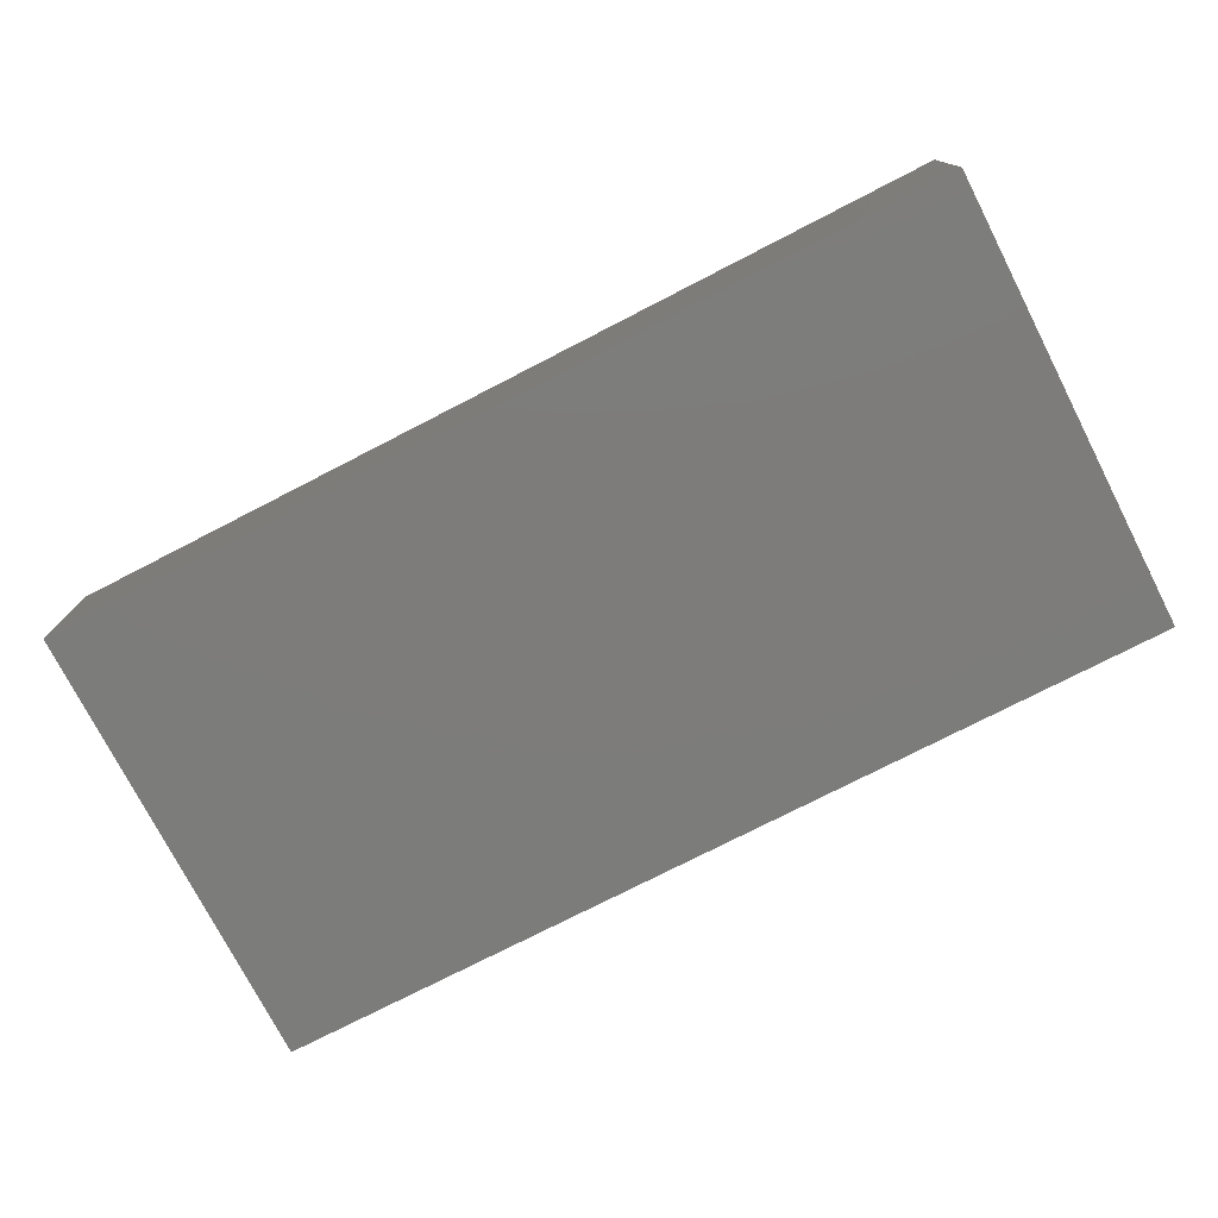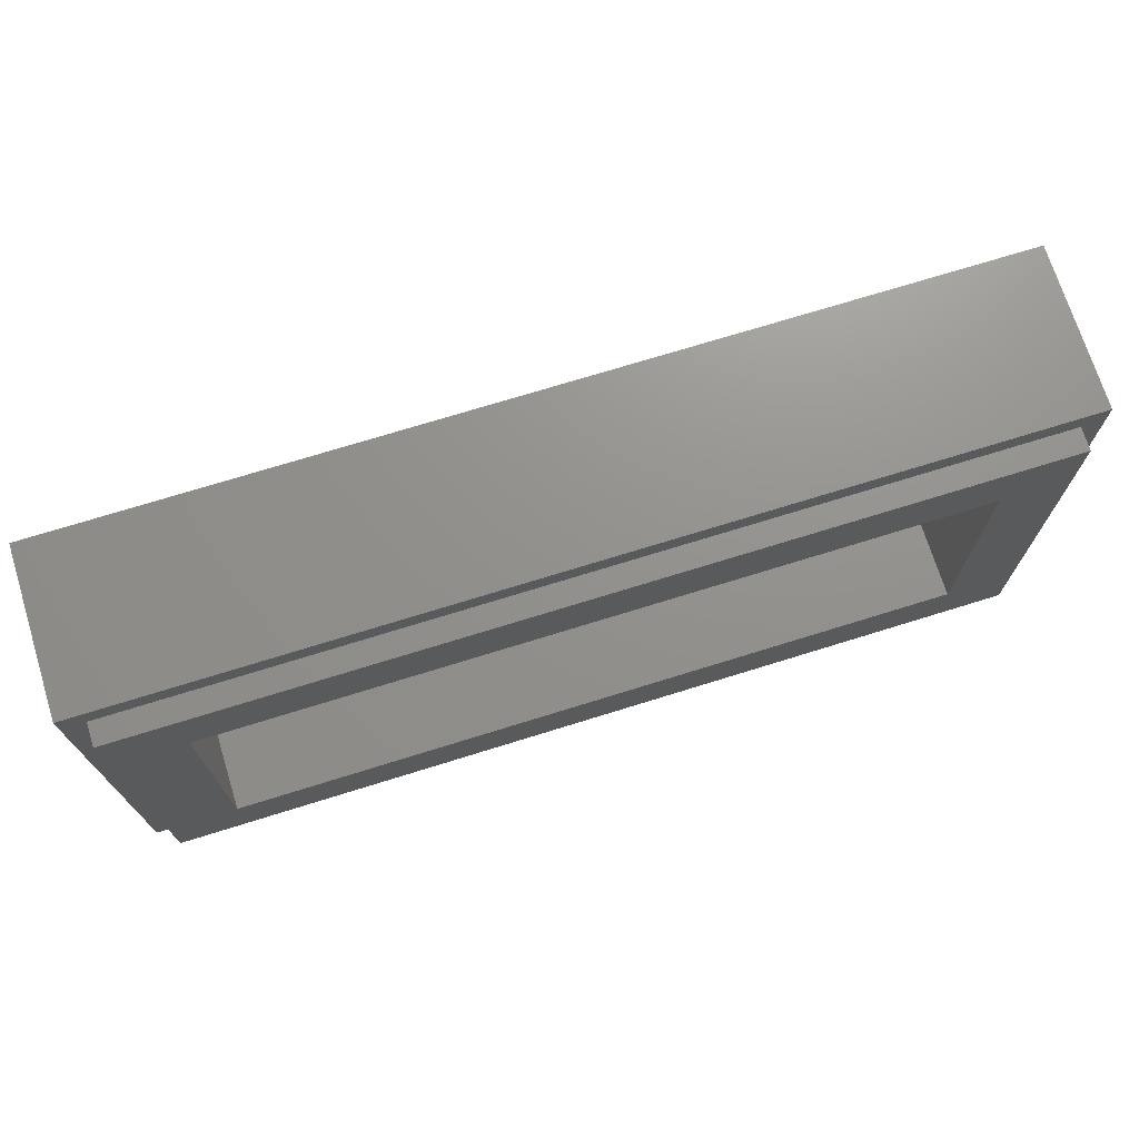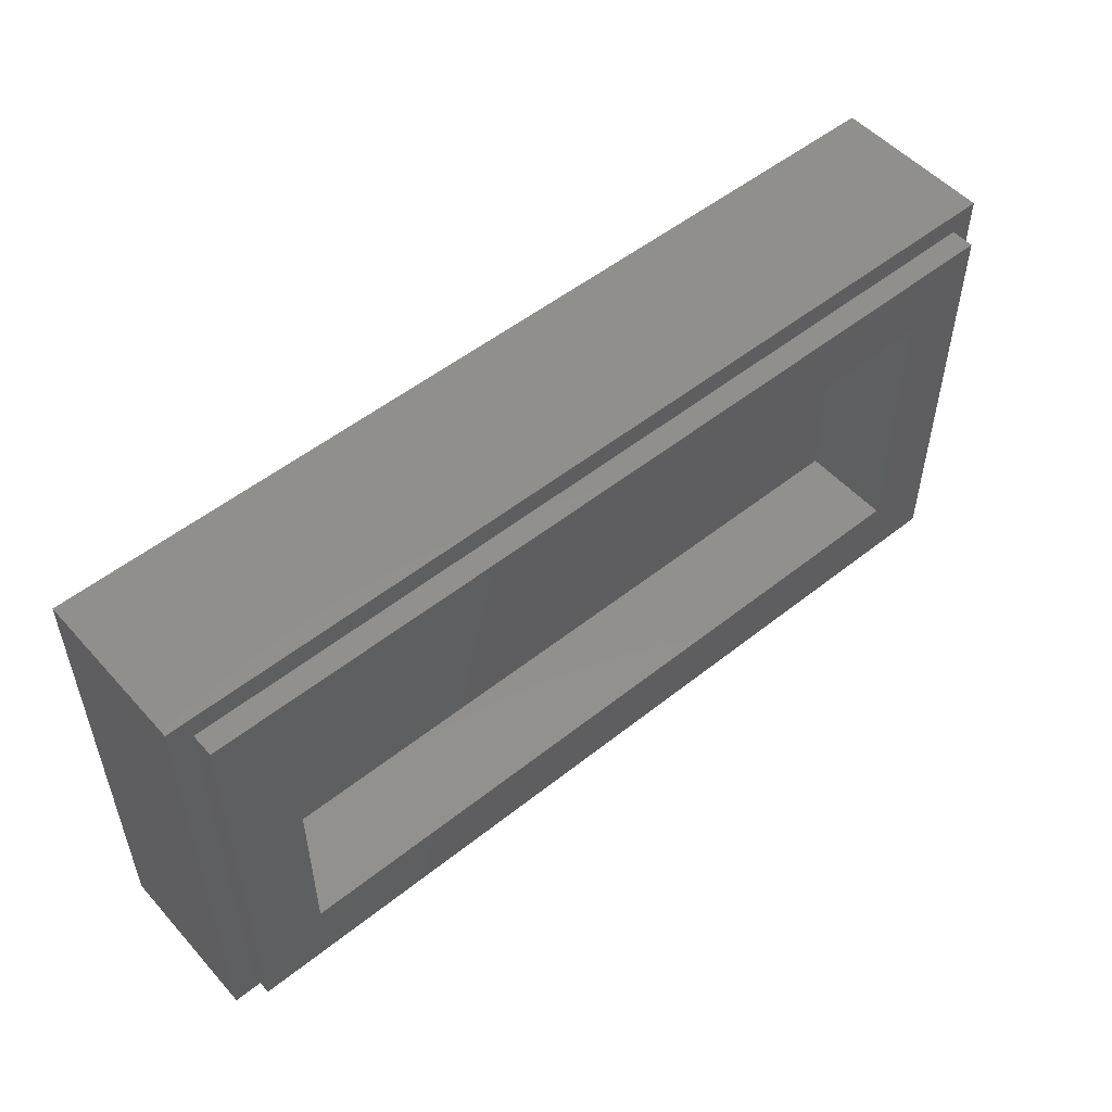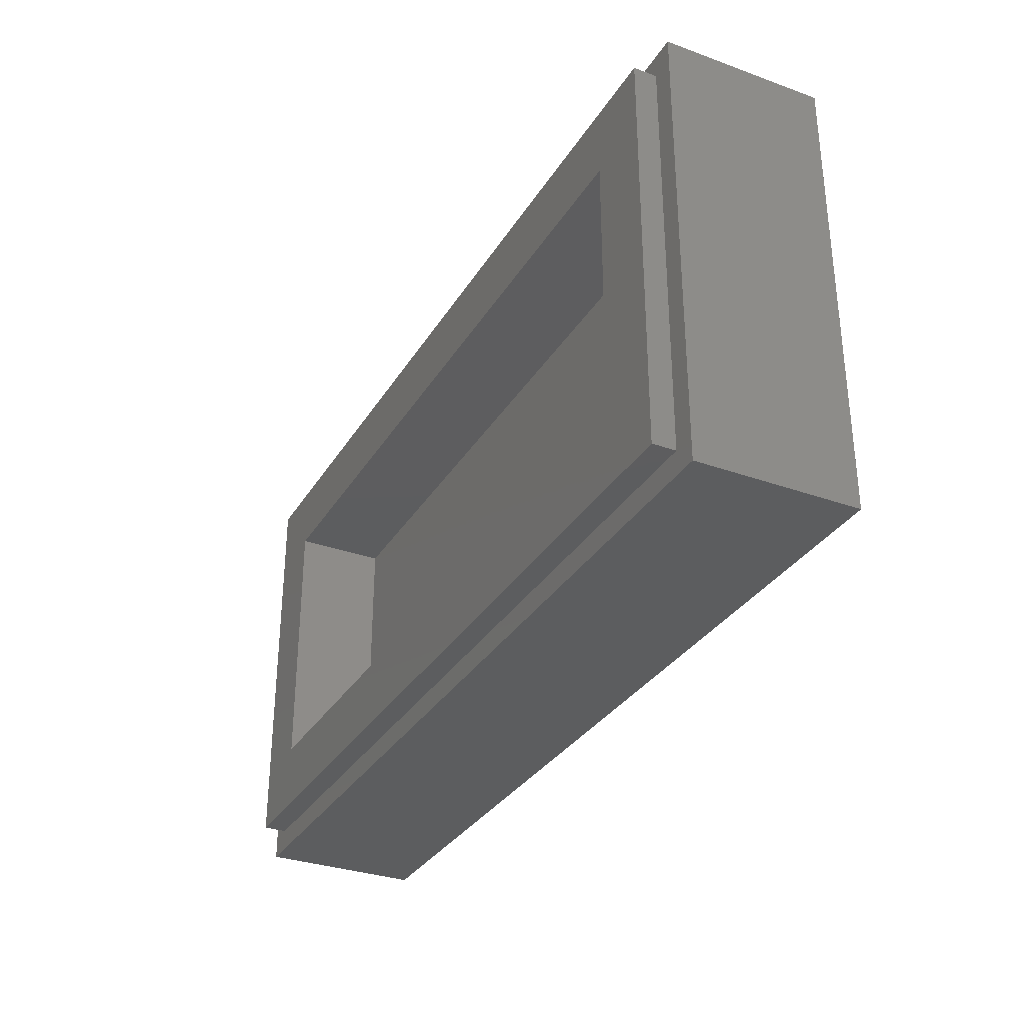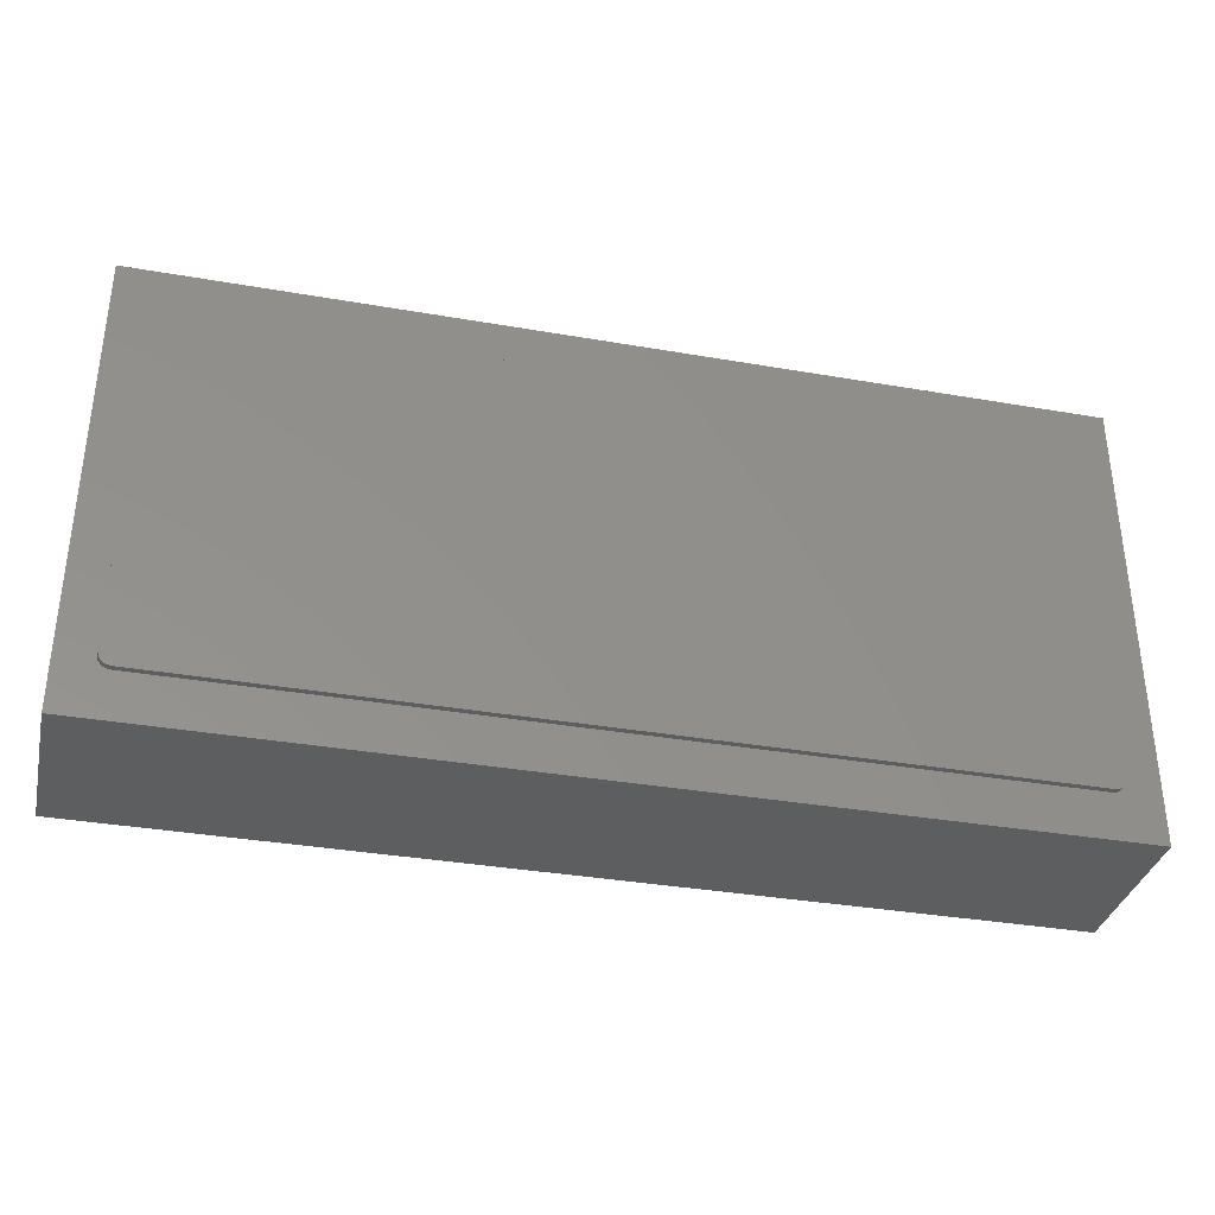
<metadata>
{"format":"stl","ext":"stl","renderer":"f3d","projection":"perspective","resolution":1024,"background":"white","views":[{"elev":-75.8,"azim":27.2,"up":"+Y"},{"elev":72.0,"azim":162.7,"up":"+Z"},{"elev":52.3,"azim":139.4,"up":"+Z"},{"elev":-32.1,"azim":-116.7,"up":"+Z"},{"elev":-34.8,"azim":-13.1,"up":"+Z"}]}
</metadata>
<code>
# stl→obj: 219 verts, 417 faces
v 0.8 0 -0.4
v 0.8 0 0.4
v -0.8 0 0.4
v -0.8 0 -0.4
v -0.76 0.32 0.36
v -0.64 0.32 0.24
v -0.64 0.32 -0.24
v -0.76 0.32 -0.36
v 0.76 0.32 -0.36
v 0.64 0.32 -0.24
v 0.64 0.32 0.24
v 0.76 0.32 0.36
v -0.8 0.28 0.4
v -0.76 0.28 0.36
v -0.76 0.28 -0.36
v -0.8 0.28 -0.4
v 0.8 0.28 -0.4
v 0.76 0.28 -0.36
v 0.76 0.28 0.36
v 0.8 0.28 0.4
v -0.64 0.16 0.24
v 0.64 0.16 0.24
v 0.64 0.16 -0.24
v -0.64 0.16 -0.24
v 0.72 0 -0.32
v -0.72 0 -0.32
v -0.72 0 0.32
v 0.72 0 0.32
v -0.72 -0.01 0.32
v 0.72 -0.01 0.32
v -0.72 -0.01 -0.32
v 0.72 -0.01 -0.32
v -0.74 -0.01 0.3
v -0.74 0 0.3
v -0.74 0 -0.3
v -0.74 -0.01 -0.3
v 0.74 -0.01 0.3
v 0.74 -0.01 -0.3
v 0.74 0 -0.3
v 0.74 0 0.3
v 0.4424 -0.01 -0.2164
v 0.4368 -0.01 -0.244
v 0.5808 -0.01 -0.244
v 0.5752 -0.01 -0.2164
v 0.458 -0.01 -0.1932
v 0.5596 -0.01 -0.1932
v 0.4812 -0.01 -0.1776
v 0.5364 -0.01 -0.1776
v 0.5088 -0.01 -0.172
v 0.4424 -0.01 -0.2716
v 0.5752 -0.01 -0.2716
v 0.458 -0.01 -0.2948
v 0.5596 -0.01 -0.2948
v 0.4812 -0.01 -0.3104
v 0.5364 -0.01 -0.3104
v 0.5088 -0.01 -0.316
v -0.4904 -0.01 -0.2796
v -0.496 -0.01 -0.3072
v -0.352 -0.01 -0.3072
v -0.3576 -0.01 -0.2796
v -0.4748 -0.01 -0.2564
v -0.3732 -0.01 -0.2564
v -0.4516 -0.01 -0.2408
v -0.3964 -0.01 -0.2408
v -0.424 -0.01 -0.2352
v 0.702 -0.01 -0.3028
v 0.702 -0.01 -0.1588
v 0.6744 -0.01 -0.1644
v 0.6744 -0.01 -0.2972
v 0.6512 -0.01 -0.18
v 0.6512 -0.01 -0.2816
v 0.6356 -0.01 -0.2032
v 0.6356 -0.01 -0.2584
v 0.63 -0.01 -0.2308
v 0.7296 -0.01 -0.2972
v 0.7296 -0.01 -0.1644
v 0.74 -0.01 -0.2904
v 0.74 -0.01 -0.1712
v -0.2972 -0.01 -0.2644
v -0.3028 -0.01 -0.292
v -0.1588 -0.01 -0.292
v -0.1644 -0.01 -0.2644
v -0.2816 -0.01 -0.2412
v -0.18 -0.01 -0.2412
v -0.2584 -0.01 -0.2256
v -0.2032 -0.01 -0.2256
v -0.2308 -0.01 -0.22
v -0.1644 -0.01 -0.32
v -0.2972 -0.01 -0.32
v -0.54 -0.01 -0.2268
v -0.5524 -0.01 -0.2428
v -0.5488 -0.01 -0.32
v -0.526 -0.01 -0.32
v -0.5276 -0.01 -0.2576
v -0.4456 -0.01 -0.214
v -0.4848 -0.01 -0.242
v -0.368 -0.01 -0.2384
v -0.296 -0.01 -0.2316
v -0.2628 -0.01 -0.196
v -0.398 -0.01 -0.2084
v -0.1716 -0.01 -0.222
v 0.018 -0.01 -0.2068
v -0.0576 -0.01 -0.178
v -0.2128 -0.01 -0.192
v 0.112 -0.01 -0.164
v 0.1484 -0.01 -0.196
v 0.348 -0.01 -0.148
v 0.314 -0.01 -0.186
v 0.44 -0.01 -0.18
v 0.488 -0.01 -0.144
v 0.528 -0.01 -0.142
v 0.5684 -0.01 -0.1732
v 0.636 -0.01 -0.1692
v 0.672 -0.01 -0.136
v 0.672 -0.01 -0.32
v 0.65 -0.01 -0.304
v 0.5776 -0.01 -0.306
v 0.56 -0.01 -0.32
v -0.2328 -0.01 0.0892
v -0.282 -0.01 -0.044
v -0.1392 -0.01 -0.0312
v -0.1928 -0.01 0.114
v -0.2584 -0.01 0.0348
v -0.0136 -0.01 -0.0196
v -0.1324 -0.01 0.1288
v 0.1056 -0.01 -0.0124
v -0.026 -0.01 0.1448
v 0.0984 -0.01 0.1528
v 0.1924 -0.01 -0.0068
v 0.198 -0.01 0.1568
v 0.3296 -0.01 0.1568
v 0.2812 -0.01 -0.002
v 0.4064 -0.01 0.0036
v 0.426 -0.01 0.1488
v 0.4512 -0.01 0.1388
v 0.486 -0.01 0.0864
v 0.5172 -0.01 0.0056
v 0.5124 -0.01 0.0328
v -0.576 -0.01 -0.32
v -0.5788 -0.01 -0.2296
v -0.63 -0.01 0.002
v -0.52 -0.01 -0.0952
v -0.5112 -0.01 -0.088
v -0.448 -0.01 -0.0812
v -0.4116 -0.01 0.0308
v -0.34 -0.01 0.174
v -0.3724 -0.01 0.2876
v -0.3292 -0.01 0.1892
v -0.3092 -0.01 0.2004
v -0.2692 -0.01 0.2092
v -0.1592 -0.01 0.2208
v 0.076 -0.01 0.244
v 0.6232 -0.01 0.1208
v 0.692 -0.01 -0.004
v 0.74 -0.01 -0.004
v 0.5816 -0.01 0.1848
v 0.5404 -0.01 0.2296
v 0.5256 -0.01 0.2408
v 0.5512 -0.01 0.2908
v 0.5056 -0.01 0.2492
v 0.478 -0.01 0.2504
v 0.2576 -0.01 0.252
v -0.3548 -0.01 -0.32
v -0.4936 -0.01 -0.32
v -0.3172 -0.01 0.1708
v -0.38 -0.01 0.0324
v -0.3584 -0.01 0.0376
v -0.3032 -0.01 0.168
v -0.3928 -0.01 -0.0656
v -0.4132 -0.01 -0.0656
v 0.5988 -0.01 0.1144
v 0.5276 -0.01 0.2248
v 0.5188 -0.01 0.2156
v 0.5836 -0.01 0.112
v 0.638 -0.01 -0.0008
v 0.6568 -0.01 -0.0004
v 0.5848 -0.01 -0.0476
v 0.5868 -0.01 -0.0312
v 0.4664 -0.01 -0.0316
v 0.4644 -0.01 -0.05
v 0.666 -0.01 -0.0496
v 0.6716 -0.01 -0.032
v 0.056 -0.01 -0.0504
v 0.0556 -0.01 -0.0692
v 0.2164 -0.01 -0.06
v 0.2084 -0.01 -0.0424
v -0.1012 -0.01 -0.064
v -0.0984 -0.01 -0.0836
v -0.2664 -0.01 -0.0796
v -0.266 -0.01 -0.0992
v 0.3456 -0.01 -0.0544
v 0.3416 -0.01 -0.0364
v -0.43 -0.01 -0.0964
v -0.426 -0.01 -0.1148
v 0.3988 -0.01 -0.32
v 0.7277 0 0.3185
v 0.7341 0 0.3141
v 0.7385 0 0.3077
v 0.7385 0 -0.3077
v 0.7341 0 -0.3141
v 0.7277 0 -0.3185
v -0.7385 0 0.3077
v -0.7341 0 0.3141
v -0.7277 0 0.3185
v -0.7277 0 -0.3185
v -0.7341 0 -0.3141
v -0.7385 0 -0.3077
v 0.7277 -0.01 0.3185
v 0.7341 -0.01 0.3141
v 0.7385 -0.01 0.3077
v 0.7385 -0.01 -0.3077
v 0.7341 -0.01 -0.3141
v 0.7277 -0.01 -0.3185
v -0.7385 -0.01 0.3077
v -0.7341 -0.01 0.3141
v -0.7277 -0.01 0.3185
v -0.7277 -0.01 -0.3185
v -0.7341 -0.01 -0.3141
v -0.7385 -0.01 -0.3077
f 1 2 3
f 1 3 4
f 5 6 7
f 5 7 8
f 9 10 11
f 9 11 12
f 12 11 6
f 12 6 5
f 8 7 10
f 8 10 9
f 13 14 15
f 13 15 16
f 17 18 19
f 17 19 20
f 20 19 14
f 20 14 13
f 16 15 18
f 16 18 17
f 13 3 2
f 13 2 20
f 16 4 3
f 16 3 13
f 17 1 4
f 17 4 16
f 20 2 1
f 20 1 17
f 5 14 19
f 5 19 12
f 8 15 14
f 8 14 5
f 9 18 15
f 9 15 8
f 12 19 18
f 12 18 9
f 21 22 23
f 21 23 24
f 21 6 11
f 21 11 22
f 24 7 6
f 24 6 21
f 23 10 7
f 23 7 24
f 22 11 10
f 22 10 23
f 25 26 27
f 27 28 25
f 29 30 28
f 28 27 29
f 31 26 25
f 25 32 31
f 33 34 35
f 35 36 33
f 37 38 39
f 39 40 37
f 39 25 28
f 28 40 39
f 27 26 35
f 35 34 27
f 41 42 43
f 43 44 41
f 45 41 44
f 44 46 45
f 47 45 46
f 46 48 47
f 49 47 48
f 43 42 50
f 50 51 43
f 51 50 52
f 52 53 51
f 53 52 54
f 54 55 53
f 54 56 55
f 57 58 59
f 59 60 57
f 61 57 60
f 60 62 61
f 63 61 62
f 62 64 63
f 65 63 64
f 66 67 68
f 68 69 66
f 69 68 70
f 70 71 69
f 71 70 72
f 72 73 71
f 72 74 73
f 67 66 75
f 75 76 67
f 76 75 77
f 77 78 76
f 79 80 81
f 81 82 79
f 83 79 82
f 82 84 83
f 85 83 84
f 84 86 85
f 87 85 86
f 88 81 80
f 80 89 88
f 90 91 92
f 92 93 90
f 90 93 94
f 95 90 94
f 94 96 95
f 97 98 99
f 99 100 97
f 101 102 103
f 103 104 101
f 105 103 102
f 102 106 105
f 107 105 106
f 107 106 108
f 108 109 110
f 110 107 108
f 111 112 113
f 113 114 111
f 115 116 117
f 117 118 115
f 119 120 121
f 121 122 119
f 123 120 119
f 121 124 125
f 125 122 121
f 124 126 127
f 127 125 124
f 128 127 126
f 126 129 128
f 130 128 129
f 129 131 130
f 129 132 131
f 133 134 131
f 131 132 133
f 135 134 133
f 133 136 135
f 137 138 136
f 136 133 137
f 31 139 140
f 140 141 31
f 141 29 31
f 141 142 143
f 141 140 142
f 141 143 144
f 29 141 144
f 144 145 29
f 29 145 146
f 146 147 29
f 146 148 147
f 148 149 147
f 149 150 147
f 147 150 151
f 147 151 152
f 37 153 154
f 154 155 37
f 30 156 153
f 153 37 30
f 156 30 157
f 158 157 30
f 30 159 158
f 158 159 160
f 160 159 161
f 162 159 147
f 147 152 162
f 159 162 161
f 30 29 147
f 147 159 30
f 29 33 36
f 36 31 29
f 163 59 58
f 58 164 163
f 165 166 167
f 167 168 165
f 169 167 166
f 166 170 169
f 171 172 173
f 173 174 171
f 175 176 171
f 171 174 175
f 177 178 179
f 179 180 177
f 178 177 181
f 181 182 178
f 183 184 185
f 185 186 183
f 187 188 184
f 184 183 187
f 189 190 188
f 188 187 189
f 186 185 191
f 191 192 186
f 180 179 192
f 192 191 180
f 189 193 194
f 194 190 189
f 89 80 59
f 59 163 89
f 80 79 60
f 60 59 80
f 60 79 62
f 79 98 97
f 97 62 79
f 98 79 83
f 83 99 98
f 99 83 85
f 85 87 104
f 104 99 85
f 86 101 104
f 104 87 86
f 101 86 84
f 84 82 102
f 102 101 84
f 102 82 81
f 81 106 102
f 108 106 81
f 81 88 108
f 118 56 195
f 195 56 54
f 195 54 52
f 195 52 50
f 108 195 50
f 50 42 108
f 41 109 108
f 108 42 41
f 109 41 45
f 109 45 47
f 47 110 109
f 111 110 47
f 47 49 111
f 111 49 48
f 48 112 111
f 112 48 46
f 46 72 112
f 55 56 118
f 53 55 118
f 118 117 53
f 51 53 117
f 117 116 51
f 71 73 51
f 51 116 71
f 43 51 73
f 73 74 43
f 44 43 74
f 74 72 44
f 44 72 46
f 72 70 113
f 113 112 72
f 116 115 69
f 69 71 116
f 114 113 70
f 70 68 114
f 78 155 76
f 155 154 67
f 67 76 155
f 181 67 154
f 154 182 181
f 178 182 175
f 175 137 178
f 182 154 176
f 176 175 182
f 181 114 68
f 68 67 181
f 114 181 177
f 177 111 114
f 137 179 178
f 175 174 138
f 138 137 175
f 138 174 136
f 135 136 174
f 174 173 135
f 154 153 171
f 171 176 154
f 171 153 156
f 156 172 171
f 173 158 160
f 160 161 173
f 158 173 172
f 157 158 172
f 172 156 157
f 161 134 135
f 135 173 161
f 152 128 130
f 130 162 152
f 162 130 131
f 131 161 162
f 161 131 134
f 186 129 126
f 126 183 186
f 185 184 105
f 105 107 185
f 126 124 187
f 187 183 126
f 104 103 184
f 184 188 104
f 103 105 184
f 187 124 121
f 190 104 188
f 121 120 189
f 189 187 121
f 190 99 104
f 100 99 190
f 190 194 100
f 123 119 167
f 167 120 123
f 119 122 168
f 168 167 119
f 149 165 168
f 168 150 149
f 148 146 165
f 165 149 148
f 166 165 146
f 146 145 166
f 170 166 145
f 145 144 170
f 122 125 150
f 150 168 122
f 125 127 151
f 151 150 125
f 127 128 152
f 152 151 127
f 192 132 129
f 129 186 192
f 107 110 180
f 180 191 107
f 185 107 191
f 133 132 192
f 192 179 133
f 179 137 133
f 180 110 111
f 111 177 180
f 195 108 88
f 93 164 58
f 58 57 94
f 94 93 58
f 96 94 57
f 57 61 96
f 63 95 96
f 96 61 63
f 63 65 100
f 100 95 63
f 64 97 100
f 100 65 64
f 97 64 62
f 139 92 91
f 91 140 139
f 169 189 120
f 120 167 169
f 169 170 193
f 193 189 169
f 144 193 170
f 143 142 193
f 193 144 143
f 194 193 142
f 90 95 142
f 142 140 90
f 90 140 91
f 115 32 66
f 66 69 115
f 32 38 75
f 75 66 32
f 75 38 77
f 95 100 194
f 194 142 95
f 28 196 40
f 196 197 40
f 197 198 40
f 39 199 200
f 39 200 201
f 39 201 25
f 34 202 203
f 34 203 204
f 34 204 27
f 26 205 35
f 205 206 35
f 206 207 35
f 28 30 208
f 28 208 196
f 196 208 209
f 196 209 197
f 197 209 210
f 197 210 198
f 198 210 37
f 198 37 40
f 39 38 211
f 39 211 199
f 199 211 212
f 199 212 200
f 200 212 213
f 200 213 201
f 201 213 32
f 201 32 25
f 34 33 214
f 34 214 202
f 202 214 215
f 202 215 203
f 203 215 216
f 203 216 204
f 204 216 29
f 204 29 27
f 26 31 217
f 26 217 205
f 205 217 218
f 205 218 206
f 206 218 219
f 206 219 207
f 207 219 36
f 207 36 35
f 37 210 209
f 37 209 208
f 37 208 30
f 32 213 38
f 213 212 38
f 212 211 38
f 29 216 33
f 216 215 33
f 215 214 33
f 36 219 218
f 36 218 217
f 36 217 31

</code>
